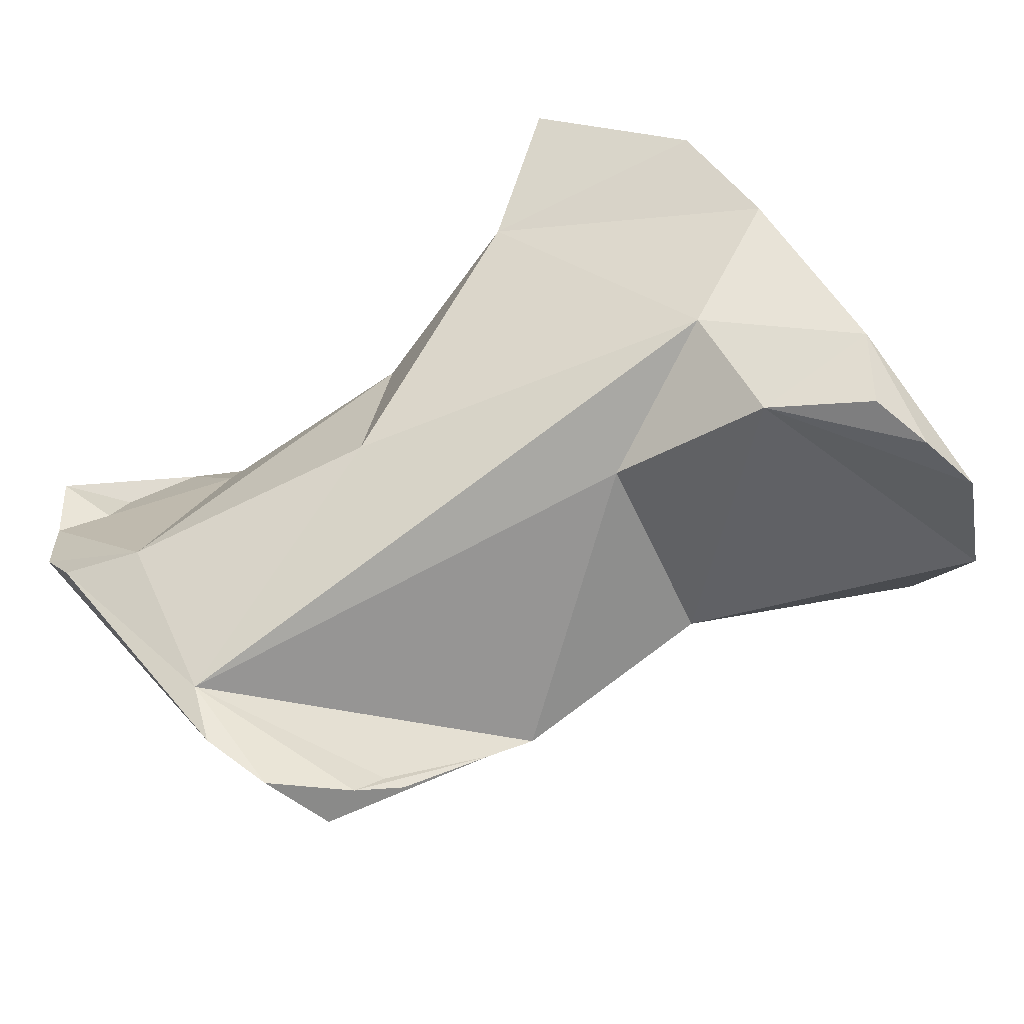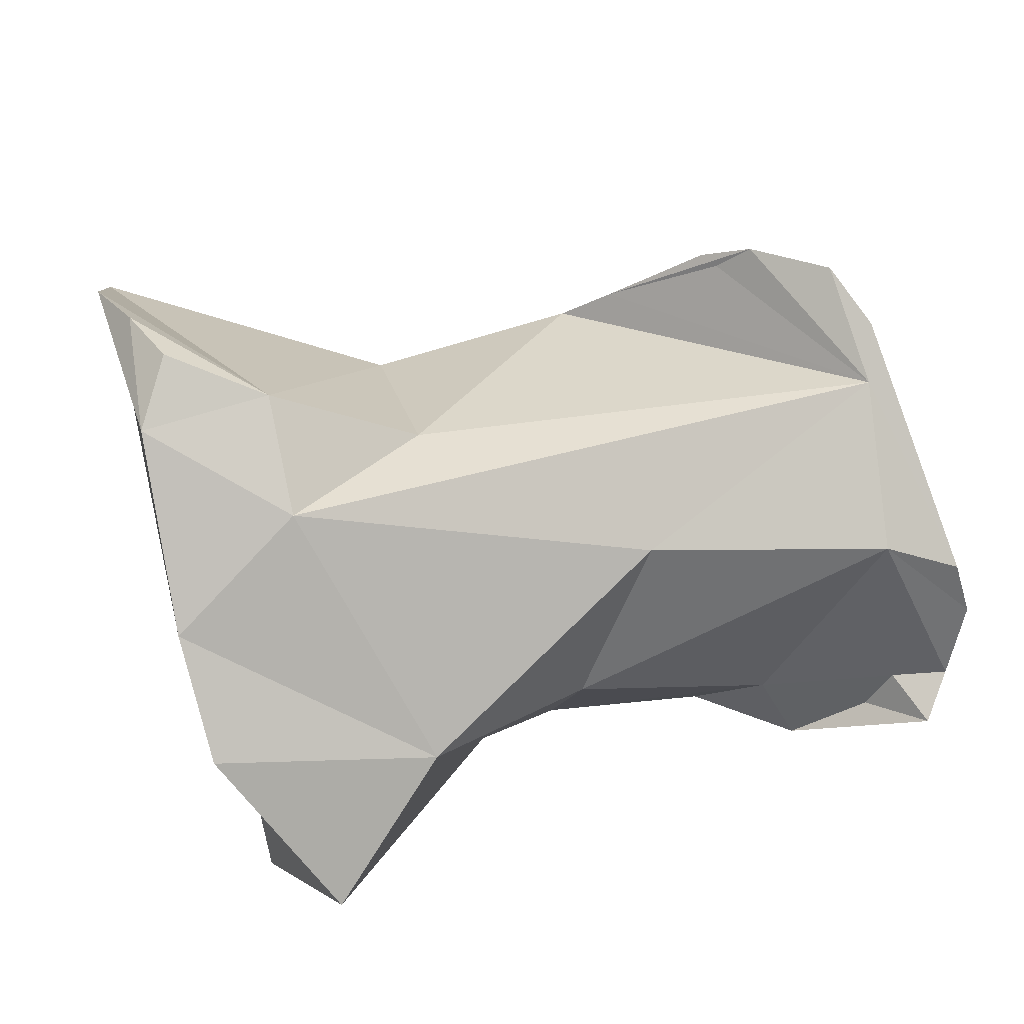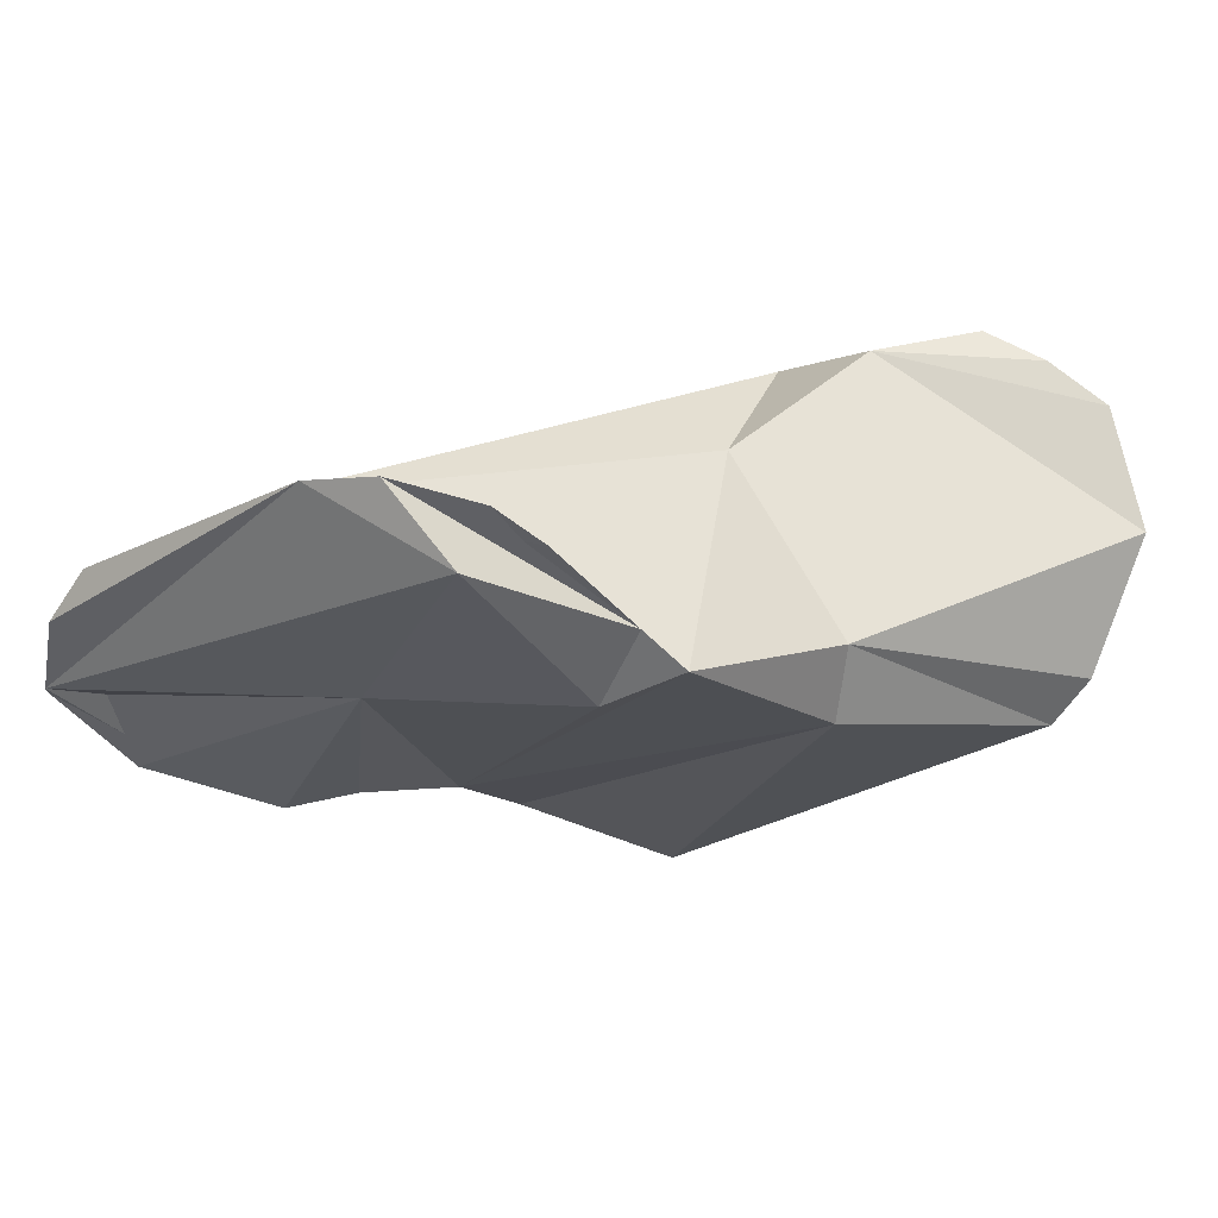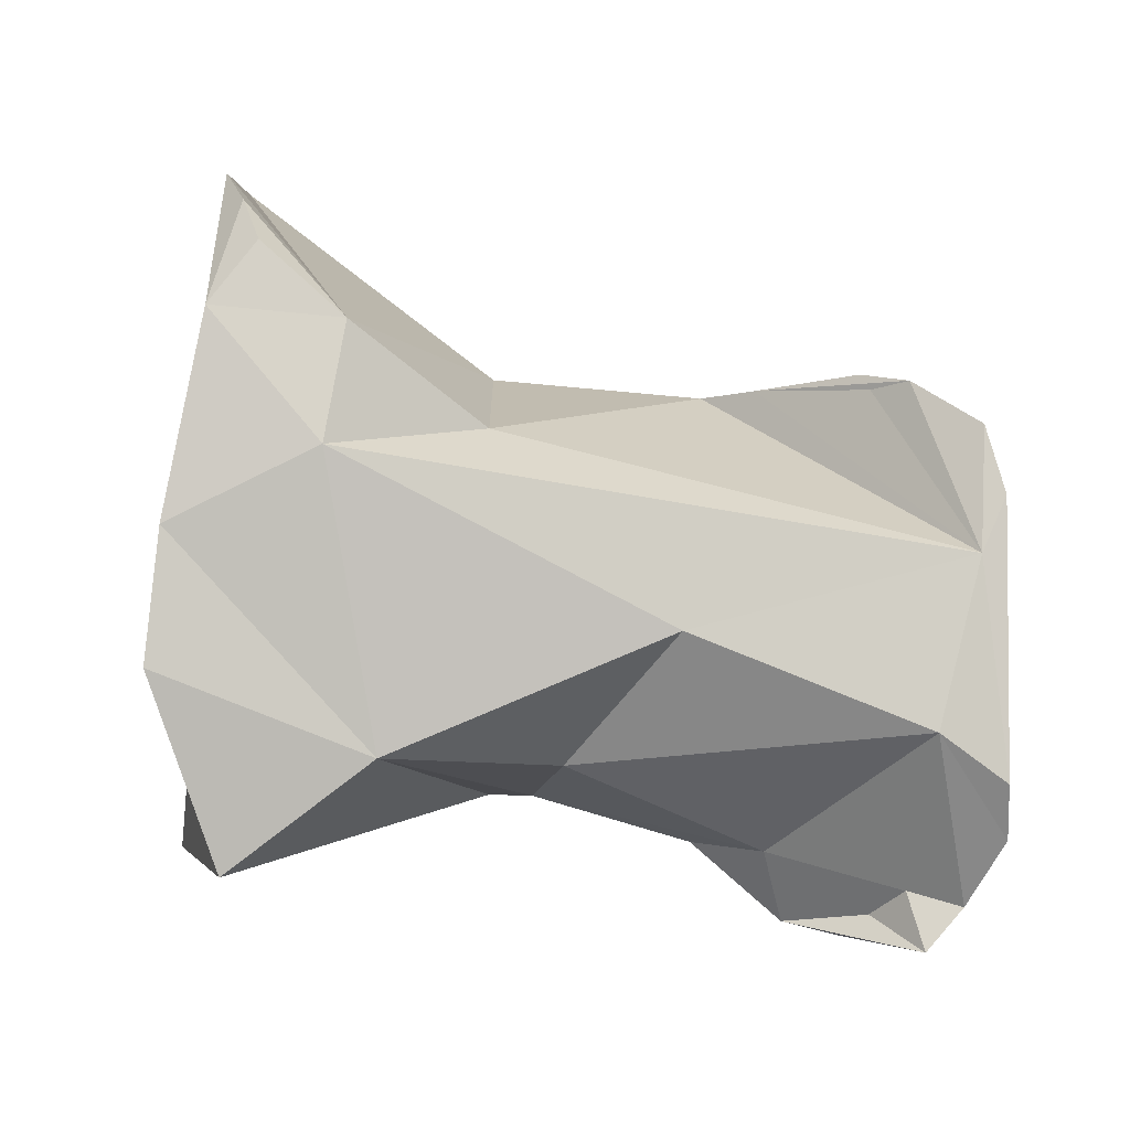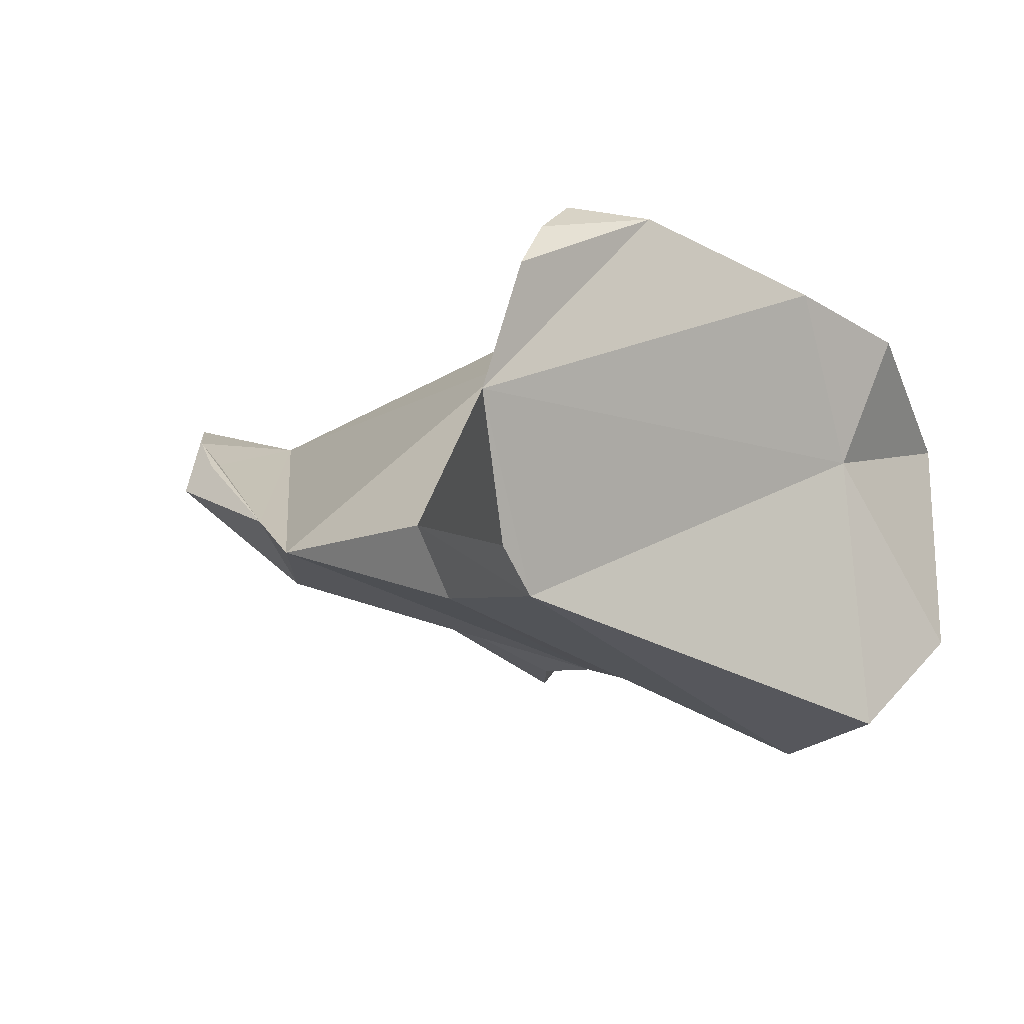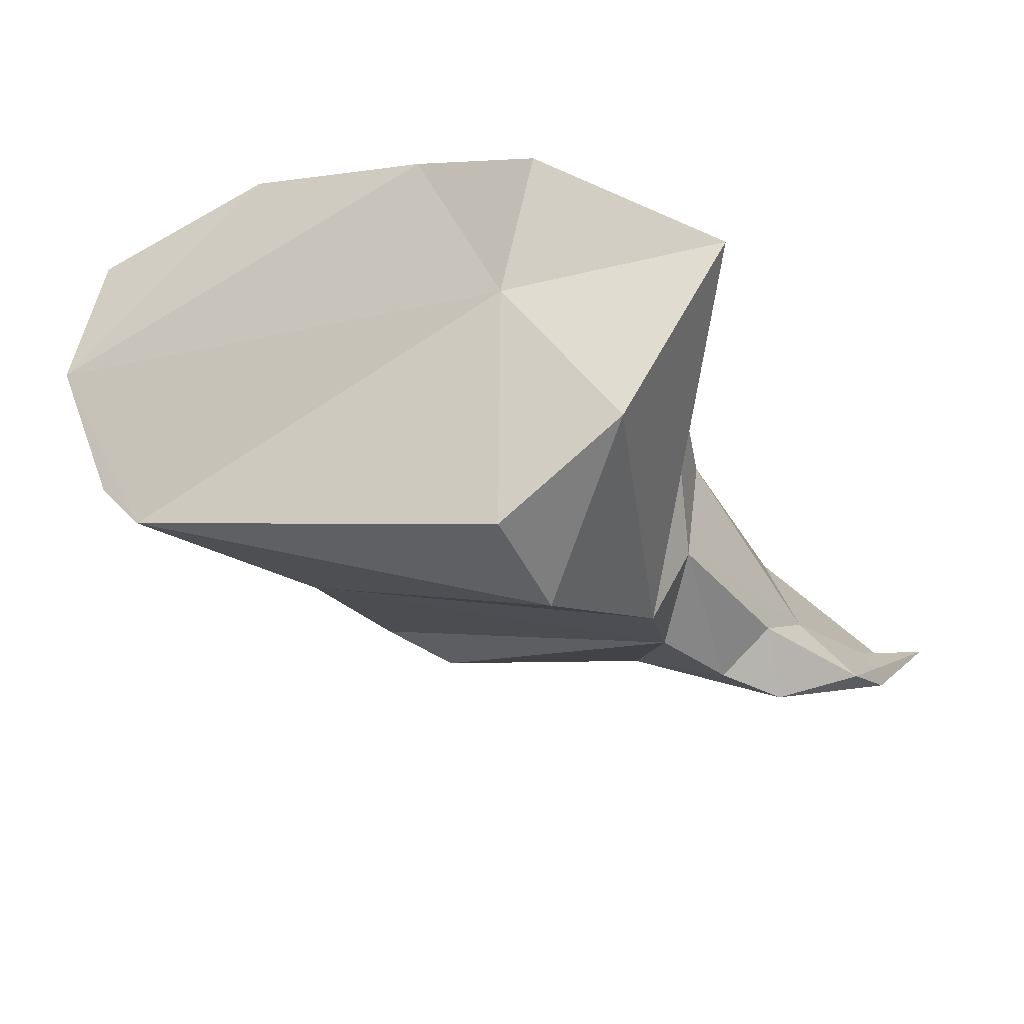
<metadata>
{"format":"obj","ext":"obj","renderer":"f3d","projection":"perspective","resolution":1024,"background":"white","views":[{"elev":67.3,"azim":130.9,"up":"+Y"},{"elev":78.1,"azim":-30.7,"up":"+Y"},{"elev":1.1,"azim":120.3,"up":"+Y"},{"elev":68.9,"azim":-9.4,"up":"+Y"},{"elev":-4.5,"azim":-146.0,"up":"+Y"},{"elev":-28.5,"azim":-79.1,"up":"+Y"}]}
</metadata>
<code>
o distal_phalanx4_rvs
v 0.02777 -0.001602 0.03833
v 0.033 -0.002728 0.0397
v 0.02913 -0.002314 0.0381
v 0.0304 -0.002455 0.04006
v 0.02812 -0.001485 0.03732
v 0.02781 -0.002649 0.04066
v 0.0264 -0.001847 0.0387
v 0.02701 -0.001385 0.03707
v 0.03157 -0.003687 0.03751
v 0.03112 -0.004003 0.03737
v 0.03325 -0.002621 0.0386
v 0.03276 -0.002821 0.03802
v 0.03241 -0.003094 0.03777
v 0.0333 -0.002643 0.03925
v 0.03237 -0.002995 0.04109
v 0.0329 -0.003258 0.04154
v 0.0293 -0.003846 0.03695
v 0.02932 -0.003482 0.04072
v 0.02729 -0.001945 0.03558
v 0.02742 -0.001569 0.03606
v 0.02751 -0.00131 0.03659
v 0.02741 -0.002974 0.03522
v 0.02905 -0.004501 0.04064
v 0.02642 -0.003002 0.04133
v 0.02869 -0.005289 0.04034
v 0.02611 -0.002156 0.03977
v 0.02641 -0.003258 0.03943
v 0.03145 -0.004259 0.03793
v 0.03304 -0.00328 0.0381
v 0.02911 -0.004483 0.03716
v 0.02966 -0.00507 0.04032
v 0.03286 -0.00366 0.04191
v 0.03249 -0.004188 0.04229
v 0.03093 -0.004395 0.04149
v 0.02748 -0.004542 0.03599
v 0.02751 -0.004156 0.03564
v 0.03035 -0.004684 0.04123
v 0.03046 -0.005079 0.04077
v 0.02596 -0.004847 0.0405
v 0.02713 -0.005864 0.03972
v 0.0262 -0.005578 0.03946
v 0.03182 -0.004226 0.03978
v 0.03209 -0.004249 0.0426
v 0.03103 -0.00494 0.04199
v 0.0308 -0.0052 0.04126
v 0.03148 -0.004855 0.04221
f 1 2 3
f 1 4 2
f 3 5 1
f 6 4 1
f 1 7 6
f 7 1 8
f 1 5 8
f 9 10 2
f 2 11 12
f 2 12 13
f 14 11 2
f 3 2 10
f 13 9 2
f 4 15 2
f 16 14 2
f 2 15 16
f 17 5 3
f 3 10 17
f 15 4 18
f 6 18 4
f 19 20 5
f 20 21 5
f 19 5 22
f 17 22 5
f 8 5 21
f 6 23 18
f 24 25 6
f 7 26 6
f 24 6 26
f 23 6 25
f 26 7 27
f 8 22 7
f 27 7 22
f 8 21 20
f 22 8 19
f 19 8 20
f 9 28 10
f 9 13 12
f 11 9 12
f 11 29 9
f 28 9 29
f 30 17 10
f 31 30 10
f 31 10 28
f 11 14 29
f 16 32 14
f 33 14 32
f 14 33 29
f 32 16 15
f 33 32 15
f 33 15 34
f 15 18 34
f 30 35 17
f 35 36 17
f 22 17 36
f 34 18 23
f 22 36 35
f 27 22 35
f 34 23 37
f 25 31 23
f 23 31 38
f 37 23 38
f 24 39 25
f 39 24 27
f 24 26 27
f 25 30 31
f 39 40 25
f 25 40 30
f 27 41 39
f 27 35 41
f 28 42 31
f 29 42 28
f 42 29 33
f 30 40 35
f 42 38 31
f 43 42 33
f 33 44 43
f 34 44 33
f 37 44 34
f 40 41 35
f 37 38 45
f 44 37 45
f 42 45 38
f 39 41 40
f 46 45 42
f 46 42 43
f 44 46 43
f 46 44 45

</code>
